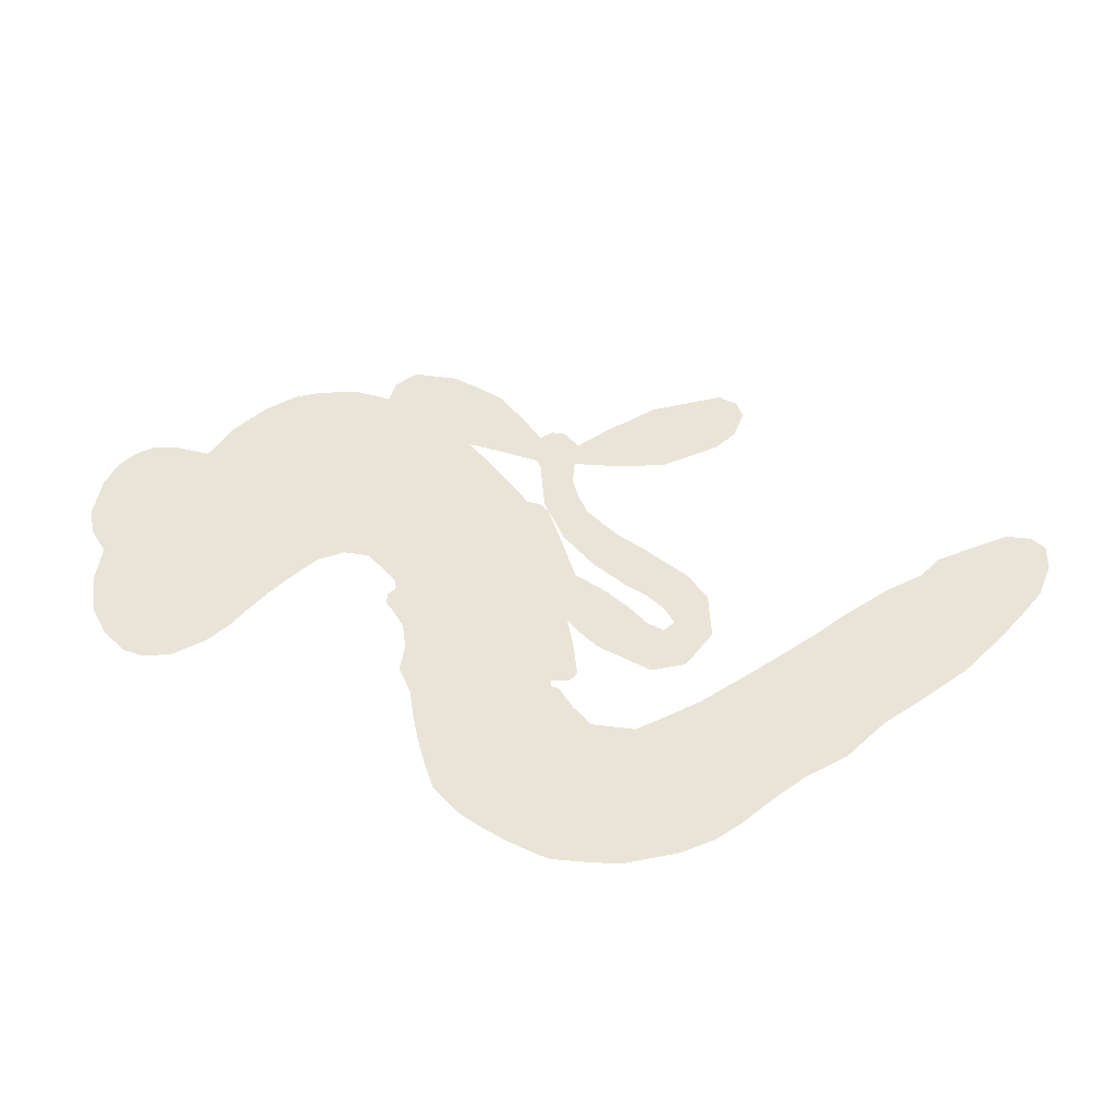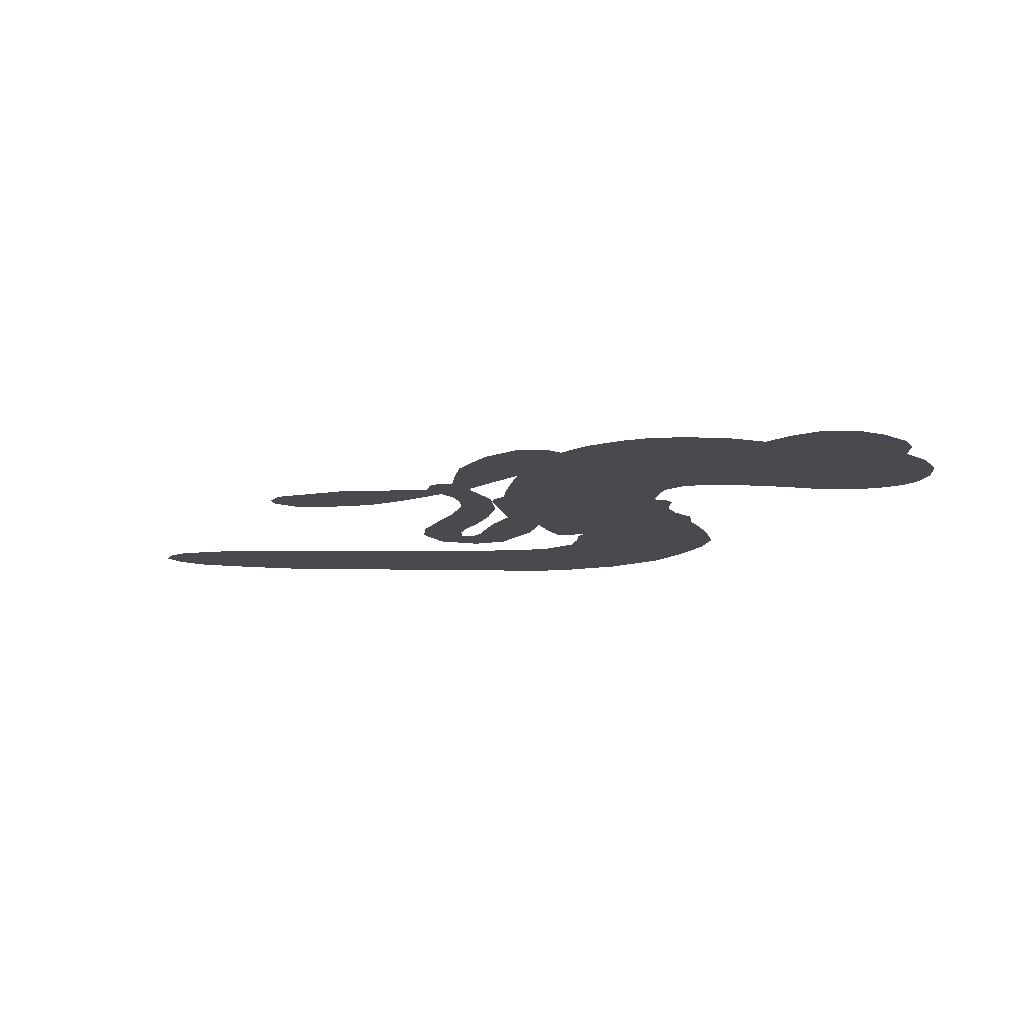
<metadata>
{"format":"obj","ext":"obj","renderer":"f3d","projection":"perspective","resolution":1024,"background":"white","views":[{"elev":60.8,"azim":-31.8,"up":"+Z"},{"elev":-12.9,"azim":-179.4,"up":"+Z"}]}
</metadata>
<code>
v 55.95 981.1 0.2257
v 79.47 1029 0.2142
v 115.9 1068 0.1893
v 115.3 1109 0.1564
v 130.6 1143 0.1258
v 168.9 1179 0
v 203.9 1197 0.102
v 237.2 1202 0.135
v 265.6 1198 0.1547
v 300.8 1176 0.1819
v 336.7 1141 0.2241
v 390.8 1160 0.2597
v 454.5 1167 0.2811
v 506.9 1164 0.2947
v 547.1 1149 0.3046
v 598.9 1119 0.3194
v 688.2 1020 0.357
v 693.6 976.3 0.3705
v 728.1 791.4 0.4716
v 742 778.2 0.486
v 747.2 759.6 0.5
v 722.4 638.7 0.5272
v 778 584.9 0.6118
v 780.2 837.4 0.6795
v 781.6 848.7 0.6864
v 700.5 937.8 0.7179
v 643.2 1027 0.7338
v 635.5 1077 0.7382
v 660.2 1097 0.741
v 699.8 1097 0.75
v 750 1056 0.73
v 793.6 982.7 0.7164
v 808.8 883.4 0.6913
v 830.3 881.6 0.6867
v 845.1 871 0.6845
v 852.7 838.5 0.6806
v 909.2 838.7 0.6797
v 992.2 833.5 0.6797
v 1098 796.5 0.6797
v 1116 771.1 0.6797
v 1112 747 0.6797
v 1080 723.9 0.6797
v 1040 718.8 0.6797
v 953.2 734.3 0.6797
v 829.2 812.5 0.6784
v 669.3 577.8 0.5463
v 634.2 493.4 0.5748
v 617.1 488.5 0.5774
v 593.2 504.3 0.5876
v 588.8 495.5 0.6008
v 596.5 486.3 0.6103
v 606.8 409.4 0.669
v 658.6 367.8 0.7013
v 768.7 354.5 0.6935
v 1045 359.9 0.5832
v 1118 360.4 0.546
v 1182 353.7 0.5055
v 1220 362.1 0.4795
v 1337 339.2 0.3786
v 1368 314.8 0.324
v 1377 289.7 0.25
v 1359 259.2 0.3476
v 1320 230.7 0.4048
v 1140 185 0.5381
v 982.4 179.2 0.6229
v 903.2 164.5 0.662
v 832.8 170 0.6969
v 710.1 159 0.7854
v 663.4 158.2 0.8353
v 608.9 167.4 1
v 523.9 199.7 0.7852
v 441.2 259.9 0.7241
v 365.9 389.5 0.6592
v 353.2 446.9 0.64
v 402.6 599.9 0.5732
v 407.3 641.7 0.5548
v 434.7 671.3 0.5366
v 448.8 703.3 0.5138
v 447 751.3 0.488
v 456.3 763.7 0.4836
v 472.9 766.8 0.475
v 477.6 779.7 0.4601
v 465.3 838.7 0.3966
v 435.4 864.7 0.3579
v 395 875.3 0.3262
v 223.6 845.6 0.2586
v 180 840.8 0.2511
v 123.9 847.4 0.2439
v 85.46 867.8 0.2394
v 65.46 891.7 0.2368
v 53.15 934.3 0.2319
v 870.1 545.7 0.5994
v 797 840.6 0.682
v 496.3 763.8 0.4707
v 573 510.9 0.5938
v 598.5 448.2 0.6381
v 466.5 746.1 0.4874
v 718.6 760.5 0.4858
v 653.7 534.9 0.5622
v 809 692.1 0.6359
v 798.2 862.9 0.688
v 802.1 757.1 0.6569
v 810.4 787.3 0.6682
v 449 727.8 0.4976
v 590.4 530.9 0.5788
v 739.4 896.5 0.7066
v 822.2 852.3 0.6836
v 773.2 888.1 0.6984
v 1339 290.4 0.3594
v 1079 764.1 0.6797
v 509.8 806.7 0.4356
v 572.6 481 0.6142
v 473.4 719.2 0.5014
v 114.7 912.8 0.2382
v 242.6 1151 0.1552
v 424.1 906.5 0.3324
v 735.5 702.3 0.5019
v 617.2 518.5 0.574
v 742.7 705.5 0.6416
v 749 774.5 0.6585
v 547 551.8 0.5787
v 673.6 798.1 0.4567
v 478.1 673.8 0.5268
v 492.8 876.1 0.378
v 617.9 563.3 0.5604
v 796.2 811.9 0.6737
v 520.6 499.7 0.6088
v 778.9 782.3 0.6633
v 770.2 748 0.6528
v 446.7 624.1 0.5563
v 1217 294.3 0.4835
v 891.6 768 0.6798
v 673.7 1056 0.7367
v 802.7 932.1 0.7065
v 1045 815 0.6797
v 181.6 1102 0.1614
v 799.5 724.8 0.6462
v 1209 328.7 0.4878
v 873.4 804.9 0.6796
v 1145 299.9 0.5314
v 1279 351 0.436
v 1252 319.5 0.4558
v 499.7 1089 0.2996
v 683.6 229.5 0.7746
v 93.33 955.1 0.2303
v 190.9 906.4 0.2508
v 202.1 1158 0.111
v 577.3 752.9 0.4757
v 532 428.8 0.6496
v 673.5 982.9 0.7265
v 764.6 928.4 0.709
v 145.4 1091 0.1686
v 172.4 1032 0.2103
v 173.5 1067 0.189
v 246.9 1049 0.2197
v 217.1 1078 0.1922
v 1233 205.3 0.4788
v 1297 308.6 0.4135
v 514.9 1125 0.2993
v 615.6 993.2 0.3529
v 685.4 192.1 0.8021
v 196.8 872.4 0.2536
v 301.2 864.1 0.2803
v 151.2 885.5 0.2454
v 538.1 771 0.4638
v 569.8 427.7 0.6517
v 565.2 373.7 0.6851
v 206.6 1047 0.2092
v 224.8 990.8 0.2398
v 286.3 1098 0.2106
v 222.6 1116 0.1665
v 465.3 1123 0.2852
v 556.2 1090 0.3145
v 657.1 995.4 0.3597
v 769.3 166 0.7377
v 630.7 210.6 0.8371
v 520.2 724.8 0.4939
v 585.9 830.3 0.4282
v 255.8 1078 0.2071
v 310.2 1053 0.2406
v 644.5 1071 0.3381
v 505.1 842 0.4059
v 720.2 210.1 0.7629
v 752.8 262.9 0.7213
v 552.5 808.4 0.4387
v 631.5 1031 0.3449
v 714.4 886.4 0.4135
v 540.2 851.6 0.4069
v 598.2 1066 0.329
v 558.8 921.9 0.3697
v 643.1 923.1 0.3864
v 535.3 890.7 0.3811
v 661.3 956.2 0.3747
v 597.9 879.2 0.4007
v 483.6 934.7 0.3427
v 704.6 932.2 0.3907
v 496.2 905.4 0.3617
v 679.3 903.6 0.4009
v 644.4 880.1 0.408
v 683.5 860.3 0.4239
v 649.3 836.8 0.4322
v 722 839.6 0.4395
v 625.9 797.3 0.4521
v 693.3 825.2 0.4445
v 453.7 883.5 0.3566
v 543.5 520.2 0.5947
v 514.4 536 0.5908
v 513.4 602.5 0.5591
v 459.1 503.9 0.6117
v 711.7 1060 0.7369
v 697.6 1019 0.7299
v 719.9 979.6 0.722
v 155.7 955.5 0.2361
v 152.4 920.8 0.2418
v 652.5 703.5 0.5029
v 124.2 1023 0.211
v 334.6 921.4 0.2908
v 610.1 376.2 0.6893
v 603.6 316.5 0.7251
v 632.8 342.2 0.7096
v 588.8 346.1 0.705
v 514.3 338 0.7037
v 557.9 324 0.7171
v 681.2 294.4 0.7315
v 517.9 272.7 0.7473
v 646.5 314 0.7248
v 624.8 270.4 0.7615
v 700.6 331.5 0.71
v 526.8 304.8 0.7274
v 399.5 321.5 0.6901
v 569.3 275.9 0.7569
v 289.4 1137 0.1933
v 259.1 1120 0.1846
v 426.1 1140 0.2717
v 381.4 1117 0.2538
v 426.3 1100 0.2745
v 376.3 1067 0.2617
v 572.8 1134 0.3118
v 546.1 1119 0.3078
v 639.1 180.7 0.8842
v 575.9 207.4 0.8518
v 287.1 1009 0.2505
v 622 1095 0.3281
v 530.6 1019 0.3236
v 489.3 633.5 0.5464
v 467.9 585.1 0.5721
v 563.8 670 0.5222
v 520.2 671.6 0.5242
v 534.3 639.3 0.5395
v 563.9 603.4 0.5533
v 423.4 432.9 0.6463
v 735.2 947.4 0.7155
v 757.3 978.9 0.7185
v 772.9 1020 0.7232
v 735.6 1021 0.7269
v 124.7 943.1 0.2347
v 124.9 983.1 0.2253
v 167.4 993.4 0.2266
v 697.9 685.5 0.5093
v 653.8 753 0.4783
v 143.4 1050 0.1974
v 377.3 903.7 0.3121
v 383.7 943.3 0.3038
v 345.5 870.6 0.2987
v 250.6 893.1 0.2655
v 312.7 895.1 0.2851
v 276.2 926.3 0.2703
v 307.1 964.4 0.2714
v 642.9 240.7 0.7878
v 676 262.4 0.7543
v 594.8 243.1 0.7952
v 548.6 240.7 0.7847
v 738.4 299.7 0.7124
v 915.9 354.6 0.6428
v 753.3 327.7 0.7002
v 794.2 301.4 0.6932
v 844.9 353.9 0.6703
v 808.9 265.9 0.6962
v 788.2 235 0.7136
v 896.5 292.7 0.6548
v 805.3 330.7 0.6848
v 745.2 233.9 0.7373
v 813.2 203.3 0.7058
v 844.9 287.8 0.6767
v 861.3 321 0.666
v 872.6 200.3 0.6752
v 911.5 322.6 0.6458
v 885.8 247.1 0.6647
v 987.6 286.9 0.6146
v 838 237.4 0.6883
v 982.6 356.2 0.6131
v 943 298.2 0.6342
v 930.6 264.8 0.6426
v 978.6 321.4 0.6166
v 943.3 218.3 0.6397
v 1045 310.8 0.5857
v 714.1 360.2 0.7027
v 336.7 1100 0.2353
v 280.7 1036 0.2374
v 249 1019 0.2343
v 319.1 1025 0.2548
v 350.8 1044 0.2592
v 332.3 992 0.2708
v 424.9 1022 0.2913
v 362.7 1013 0.2734
v 386.5 979.4 0.2928
v 434.8 956.2 0.3173
v 444 928.6 0.3315
v 491.4 981.2 0.3253
v 432.5 989.2 0.3044
v 557.1 1051 0.3226
v 512.6 1053 0.3098
v 577.4 1015 0.337
v 456.9 1062 0.291
v 478.5 1025 0.3071
v 548.8 978.4 0.3424
v 495.4 565.6 0.5786
v 462.3 544.7 0.5919
v 371.9 522.7 0.6113
v 426.1 564.1 0.5866
v 385.9 561.9 0.5936
v 403.4 532.2 0.6036
v 394.8 476.8 0.628
v 535.7 581.9 0.5663
v 581.3 571.2 0.5645
v 609.5 609.8 0.5454
v 386.7 425 0.6483
v 474.4 314.2 0.7103
v 90.12 994.3 0.2217
v 706.2 723.8 0.4951
v 615.5 761.3 0.472
v 588.5 789.9 0.4535
v 605.5 715.6 0.4968
v 685.7 763 0.4769
v 261.5 855.6 0.2675
v 341.9 947.2 0.2876
v 267.5 981.7 0.2543
v 235.8 953.3 0.2533
v 194.3 966.7 0.2406
v 916.3 194 0.6543
v 984.7 246.7 0.6182
v 338.3 1072 0.2449
v 416.9 1070 0.2761
v 520.4 953.4 0.3446
v 431.6 474.6 0.6271
v 475.4 438.6 0.6437
v 361.7 484.6 0.6271
v 639 593.1 0.5475
v 681.2 621 0.5353
v 589.9 642.1 0.5342
v 643.4 652.4 0.5264
v 675.1 725.1 0.4925
v 560.8 711.6 0.4999
v 227.9 921.9 0.2572
v 993.6 212.8 0.6153
v 1063 181.2 0.5793
v 1072 243.1 0.5739
v 1023 180 0.6006
v 1043 212.1 0.5895
v 1094 211.5 0.5625
v 1028 240.7 0.5968
v 1048 274.3 0.5858
v 1136 250.4 0.538
v 1093 295.2 0.561
v 1114 325.2 0.5482
v 1153 332.4 0.525
v 1082 359.8 0.5649
v 732.8 437.9 0.5668
v 786.5 484.8 0.5732
v 680.4 656.1 0.5228
v 613.2 677.5 0.5162
v 1137 217.5 0.5385
v 1195 239.7 0.5021
v 1187 194.8 0.5102
v 1262 272.2 0.4493
v 1076 329.2 0.569
v 684.8 515 0.5522
v 1226 261.8 0.4787
v 1278 217.6 0.4437
v 1251 238.6 0.4618
v 1291 251.8 0.4252
v 761.8 547.7 0.5547
v 710.8 607 0.5374
v 747.5 588.3 0.5441
v 1029 767.2 0.6797
v 1010 800.1 0.6797
v 952.7 791 0.6797
v 996.9 726.2 0.6797
v 987.6 765.7 0.6797
v 168.8 1137 0.1157
v 540 464.9 0.6274
v 501.8 465.1 0.6288
v 603.1 915.4 0.3826
v 611.5 953.7 0.3671
v 614.5 848.1 0.4213
v 482.3 229 0.7518
v 478.8 267.3 0.7348
v 1017 336.1 0.5978
v 419.9 372.9 0.6725
v 466.6 359.7 0.685
v 507.7 384.7 0.6748
v 447.8 397.4 0.6639
v 536.4 397.4 0.6685
v 478.3 405.6 0.6614
v 1102 265.2 0.5572
v 1178 274.4 0.5116
v 1182 306.9 0.5075
v 722.5 541.8 0.5506
v 675.1 548 0.5468
v 721.3 493 0.5592
v 771.7 508.3 0.564
v 845.9 439.8 0.5828
v 752.7 464.7 0.5674
v 783.2 418.5 0.5747
v 807.2 517.2 0.5922
v 809.1 449.7 0.5786
v 847.5 488.9 0.5888
v 807.9 488.1 0.5826
v 875.7 496.6 0.591
v 950.1 835.2 0.6797
v 913.9 799.7 0.6797
v 922.5 750.8 0.6797
v 573 951.1 0.3594
v 381.7 355.1 0.6737
v 435.1 332.4 0.6931
v 419.9 289.9 0.7075
v 452.4 292.6 0.7149
v 705.3 566.8 0.545
v 756.7 640.5 0.6259
v 773.2 675.6 0.6334
v 836.2 625.9 0.6169
v 819.6 659.2 0.6262
v 796 631.1 0.6213
v 818.4 593.4 0.6111
v 796.7 549.8 0.6019
v 838.6 535.9 0.5981
v 770.1 207.1 0.7309
v 735.7 181.7 0.7601
f 112 206 391
f 186 160 174
f 75 130 76
f 203 122 201
f 105 121 206
f 45 107 93
f 51 50 112
f 123 78 77
f 89 88 114
f 125 118 99
f 1 91 145
f 162 164 87
f 25 108 106
f 43 42 110
f 80 79 97
f 126 93 24
f 58 138 142
f 179 299 180
f 128 129 102
f 105 125 325
f 52 166 167
f 143 159 172
f 240 176 70
f 142 138 131
f 176 240 161
f 223 231 219
f 59 158 109
f 95 112 50
f 117 21 98
f 113 94 97
f 97 104 113
f 104 78 113
f 349 383 22
f 166 112 391
f 105 95 49
f 74 73 327
f 51 112 96
f 82 94 111
f 107 34 101
f 52 218 53
f 323 345 322
f 203 260 122
f 90 89 114
f 167 221 218
f 145 256 257
f 91 90 114
f 298 232 170
f 98 19 334
f 282 183 437
f 77 76 130
f 4 3 152
f 152 5 4
f 56 365 366
f 45 126 103
f 115 9 8
f 8 7 147
f 45 139 36
f 106 151 252
f 147 7 6
f 381 158 375
f 114 145 91
f 246 208 245
f 136 154 156
f 10 9 115
f 19 122 334
f 205 83 124
f 17 174 18
f 84 205 116
f 165 111 94
f 182 83 111
f 162 146 164
f 239 15 159
f 206 207 127
f 129 137 102
f 236 234 235
f 350 250 326
f 172 159 14
f 180 302 342
f 126 45 93
f 322 318 320
f 239 238 15
f 211 150 212
f 5 152 390
f 136 152 154
f 25 93 101
f 31 30 210
f 107 45 36
f 124 192 197
f 161 183 144
f 119 430 137
f 120 119 129
f 296 364 376
f 359 361 355
f 287 274 285
f 363 373 406
f 276 285 281
f 50 49 95
f 53 218 220
f 275 54 297
f 49 48 118
f 126 128 103
f 274 287 294
f 58 57 138
f 78 123 113
f 407 406 131
f 118 105 49
f 375 158 142
f 68 161 69
f 61 109 62
f 421 139 132
f 109 60 59
f 166 52 96
f 423 394 160
f 60 109 61
f 348 349 351
f 85 84 116
f 141 58 142
f 162 87 86
f 43 110 385
f 134 32 151
f 386 385 135
f 110 42 41
f 110 135 385
f 102 103 128
f 57 366 407
f 40 110 41
f 40 39 110
f 421 387 420
f 119 137 129
f 141 158 59
f 37 36 139
f 105 206 95
f 47 118 48
f 94 81 97
f 95 206 112
f 430 433 432
f 432 100 430
f 413 416 369
f 82 81 94
f 177 165 94
f 98 20 19
f 98 21 20
f 97 79 104
f 63 62 109
f 108 151 106
f 117 330 259
f 210 133 211
f 93 107 101
f 83 82 111
f 259 22 117
f 348 99 46
f 47 99 118
f 24 93 25
f 132 139 45
f 35 34 107
f 126 24 128
f 101 34 33
f 118 125 105
f 130 123 77
f 115 8 147
f 128 24 120
f 108 101 33
f 27 133 28
f 108 33 134
f 255 253 254
f 185 111 165
f 28 133 29
f 133 30 29
f 129 128 120
f 110 39 135
f 159 15 14
f 145 114 256
f 193 160 394
f 101 108 25
f 389 388 385
f 36 35 107
f 168 154 153
f 81 80 97
f 372 373 363
f 151 108 134
f 214 114 164
f 145 257 329
f 163 265 335
f 179 233 171
f 390 6 5
f 147 390 171
f 113 123 177
f 177 123 248
f 209 346 392
f 397 396 225
f 261 154 152
f 27 150 211
f 253 252 151
f 152 136 390
f 3 2 216
f 168 169 300
f 261 152 3
f 168 156 154
f 261 153 154
f 234 236 172
f 179 156 155
f 147 171 115
f 64 374 372
f 375 380 381
f 141 142 158
f 142 131 375
f 172 14 13
f 143 173 239
f 308 205 197
f 196 198 187
f 283 175 67
f 161 144 176
f 264 266 163
f 214 146 213
f 85 262 264
f 262 85 116
f 114 88 164
f 87 164 88
f 177 94 113
f 332 148 331
f 112 166 96
f 166 149 403
f 346 209 345
f 223 219 221
f 169 168 153
f 155 156 168
f 265 162 86
f 162 265 146
f 179 180 170
f 11 10 232
f 136 156 171
f 171 156 179
f 12 234 13
f 172 13 234
f 173 311 189
f 189 311 313
f 16 173 189
f 200 198 199
f 288 280 284
f 183 282 144
f 270 184 224
f 70 176 241
f 245 248 123
f 148 165 177
f 188 194 192
f 188 182 185
f 179 155 299
f 179 170 233
f 299 300 242
f 301 302 180
f 188 192 124
f 17 181 186
f 83 182 124
f 438 161 68
f 437 283 279
f 288 290 286
f 220 226 228
f 332 165 148
f 188 185 178
f 17 186 174
f 189 186 181
f 174 193 18
f 185 182 111
f 202 187 200
f 182 188 124
f 16 189 243
f 311 173 312
f 189 313 186
f 194 190 192
f 18 193 196
f 194 188 178
f 190 195 197
f 160 193 174
f 198 196 193
f 122 204 201
f 393 194 199
f 160 313 316
f 304 314 343
f 190 197 192
f 198 193 191
f 197 195 308
f 199 191 393
f 198 191 199
f 395 194 178
f 198 200 187
f 201 200 199
f 204 19 202
f 395 199 194
f 201 395 203
f 332 178 185
f 204 202 200
f 260 331 333
f 201 204 200
f 19 204 122
f 83 205 84
f 197 205 124
f 207 206 121
f 206 127 391
f 324 317 207
f 130 320 246
f 250 350 249
f 123 130 245
f 127 207 209
f 207 121 324
f 30 133 210
f 133 27 211
f 150 26 212
f 210 211 255
f 252 212 26
f 253 255 212
f 146 354 339
f 258 153 216
f 146 214 164
f 256 214 213
f 353 247 333
f 348 46 349
f 2 1 329
f 216 257 258
f 307 263 308
f 354 267 338
f 52 167 218
f 221 220 218
f 221 167 223
f 269 270 227
f 219 226 220
f 53 220 228
f 167 222 223
f 219 220 221
f 402 400 404
f 328 225 229
f 222 229 223
f 269 227 271
f 226 227 224
f 224 273 228
f 397 72 396
f 71 70 241
f 227 226 219
f 226 224 228
f 223 229 231
f 144 269 176
f 273 224 184
f 297 53 228
f 399 251 327
f 231 229 225
f 400 402 399
f 426 427 425
f 71 241 272
f 219 231 227
f 10 115 232
f 233 115 171
f 170 232 233
f 115 233 232
f 11 235 12
f 234 12 235
f 11 232 298
f 236 143 172
f 235 11 298
f 235 237 343
f 299 301 180
f 237 302 304
f 143 239 159
f 173 16 238
f 173 238 239
f 70 69 240
f 161 240 69
f 176 269 271
f 271 231 272
f 338 268 337
f 262 263 217
f 314 312 143
f 189 181 243
f 316 313 244
f 246 245 130
f 249 248 245
f 319 322 321
f 318 207 317
f 250 249 208
f 215 260 333
f 249 245 208
f 248 247 353
f 250 208 324
f 247 248 249
f 325 250 324
f 325 326 250
f 230 399 424
f 400 222 401
f 106 252 26
f 253 151 32
f 255 254 31
f 212 252 253
f 210 255 31
f 253 32 254
f 212 255 211
f 214 256 114
f 257 256 213
f 257 213 258
f 216 2 329
f 339 258 213
f 169 153 258
f 330 117 98
f 326 351 350
f 331 260 203
f 259 330 352
f 3 216 261
f 153 261 216
f 263 262 116
f 266 264 262
f 310 304 305
f 301 242 303
f 265 266 267
f 266 262 217
f 267 266 217
f 265 163 266
f 268 267 217
f 268 338 267
f 263 336 217
f 268 303 337
f 270 269 144
f 227 231 271
f 270 144 282
f 227 270 224
f 272 231 225
f 176 271 241
f 272 225 396
f 241 271 272
f 184 278 276
f 228 273 275
f 276 284 285
f 285 274 277
f 273 276 275
f 284 276 278
f 184 276 273
f 54 275 281
f 175 283 437
f 276 281 275
f 279 184 282
f 278 184 279
f 437 279 282
f 290 288 284
f 376 398 296
f 277 54 281
f 282 184 270
f 438 183 161
f 66 286 67
f 67 286 283
f 279 290 278
f 284 280 285
f 285 280 287
f 277 281 285
f 340 65 295
f 278 290 284
f 292 287 280
f 294 287 292
f 340 286 66
f 341 293 295
f 292 280 293
f 358 359 355
f 279 283 290
f 286 290 283
f 293 280 288
f 291 294 398
f 294 292 289
f 295 293 288
f 289 292 293
f 294 289 296
f 294 291 274
f 340 288 286
f 293 341 289
f 361 362 341
f 365 376 364
f 342 170 180
f 275 297 228
f 237 235 298
f 300 299 155
f 301 299 242
f 168 300 155
f 337 300 169
f 242 337 303
f 342 302 237
f 305 301 303
f 311 312 244
f 336 303 268
f 307 310 306
f 301 305 302
f 305 303 306
f 303 336 306
f 304 302 305
f 307 306 263
f 305 306 310
f 308 263 116
f 307 195 309
f 308 116 205
f 195 307 308
f 309 344 316
f 309 244 315
f 307 309 310
f 315 310 309
f 312 173 143
f 313 311 244
f 314 143 236
f 315 312 314
f 244 309 316
f 186 313 160
f 343 314 236
f 315 314 304
f 315 304 310
f 244 312 315
f 344 309 195
f 393 394 423
f 208 246 317
f 318 317 246
f 75 320 130
f 207 318 209
f 323 251 345
f 320 318 246
f 320 321 322
f 322 319 323
f 320 75 321
f 318 322 209
f 347 74 323
f 327 323 74
f 317 324 208
f 325 324 121
f 105 325 121
f 326 325 125
f 348 326 125
f 350 247 249
f 230 425 399
f 323 327 251
f 427 397 328
f 73 399 327
f 145 329 1
f 216 329 257
f 334 330 98
f 215 352 260
f 332 331 203
f 331 148 333
f 178 332 203
f 332 185 165
f 353 333 148
f 371 247 350
f 122 260 334
f 334 260 352
f 336 263 306
f 265 86 335
f 268 217 336
f 300 337 242
f 337 169 338
f 169 258 339
f 265 354 146
f 146 339 213
f 169 339 338
f 65 340 66
f 288 340 295
f 65 355 295
f 341 295 355
f 237 298 342
f 170 342 298
f 235 343 236
f 304 343 237
f 195 190 344
f 423 344 190
f 346 345 251
f 322 345 209
f 399 425 400
f 391 392 149
f 99 348 125
f 323 319 347
f 413 410 368
f 259 370 22
f 215 351 370
f 326 348 351
f 371 333 247
f 370 351 349
f 371 215 333
f 259 352 215
f 334 352 330
f 148 177 353
f 248 353 177
f 267 354 265
f 339 354 338
f 360 363 357
f 289 341 362
f 357 359 360
f 358 356 359
f 364 140 365
f 360 359 356
f 355 65 358
f 361 359 357
f 356 64 360
f 364 405 140
f 361 357 362
f 355 361 341
f 357 363 405
f 289 362 296
f 360 64 372
f 374 157 373
f 296 362 364
f 362 357 405
f 366 365 140
f 398 376 55
f 366 140 407
f 56 366 57
f 417 415 418
f 365 56 367
f 428 384 383
f 22 370 349
f 215 370 259
f 350 351 371
f 215 371 351
f 373 157 380
f 363 360 372
f 378 375 131
f 373 378 406
f 372 374 373
f 381 380 379
f 365 367 376
f 55 376 367
f 377 410 408
f 46 383 349
f 406 378 131
f 373 380 378
f 63 381 379
f 380 375 378
f 157 379 380
f 63 109 381
f 158 381 109
f 408 382 384
f 22 383 384
f 386 135 38
f 377 408 428
f 428 46 409
f 385 386 389
f 387 386 38
f 389 44 388
f 421 420 37
f 422 44 387
f 386 387 389
f 43 385 388
f 44 389 387
f 171 390 136
f 6 390 147
f 392 391 127
f 166 391 149
f 209 392 127
f 149 392 346
f 394 393 191
f 190 194 393
f 193 394 191
f 423 160 316
f 203 395 178
f 199 395 201
f 272 396 71
f 222 328 229
f 328 397 225
f 291 398 55
f 294 296 398
f 400 328 222
f 401 222 167
f 399 402 251
f 167 403 401
f 404 149 346
f 404 400 401
f 346 251 402
f 166 403 167
f 404 403 149
f 404 401 403
f 346 402 404
f 140 405 363
f 362 405 364
f 407 131 138
f 363 406 140
f 407 138 57
f 140 406 407
f 410 377 368
f 413 411 410
f 428 408 384
f 382 408 410
f 413 414 416
f 382 410 411
f 369 411 413
f 416 414 412
f 436 434 435
f 413 368 414
f 417 416 412
f 92 436 419
f 418 369 416
f 417 419 436
f 139 421 37
f 417 418 416
f 417 412 419
f 387 38 420
f 422 421 132
f 344 423 316
f 421 422 387
f 393 423 190
f 72 397 427
f 399 73 424
f 400 425 328
f 425 427 328
f 425 230 426
f 72 427 426
f 46 428 383
f 377 428 409
f 119 429 430
f 137 430 100
f 432 433 431
f 429 23 433
f 434 431 433
f 433 430 429
f 434 433 23
f 415 417 436
f 92 431 434
f 434 436 92
f 434 23 435
f 415 436 435
f 437 183 438
f 68 175 438
f 437 438 175

</code>
